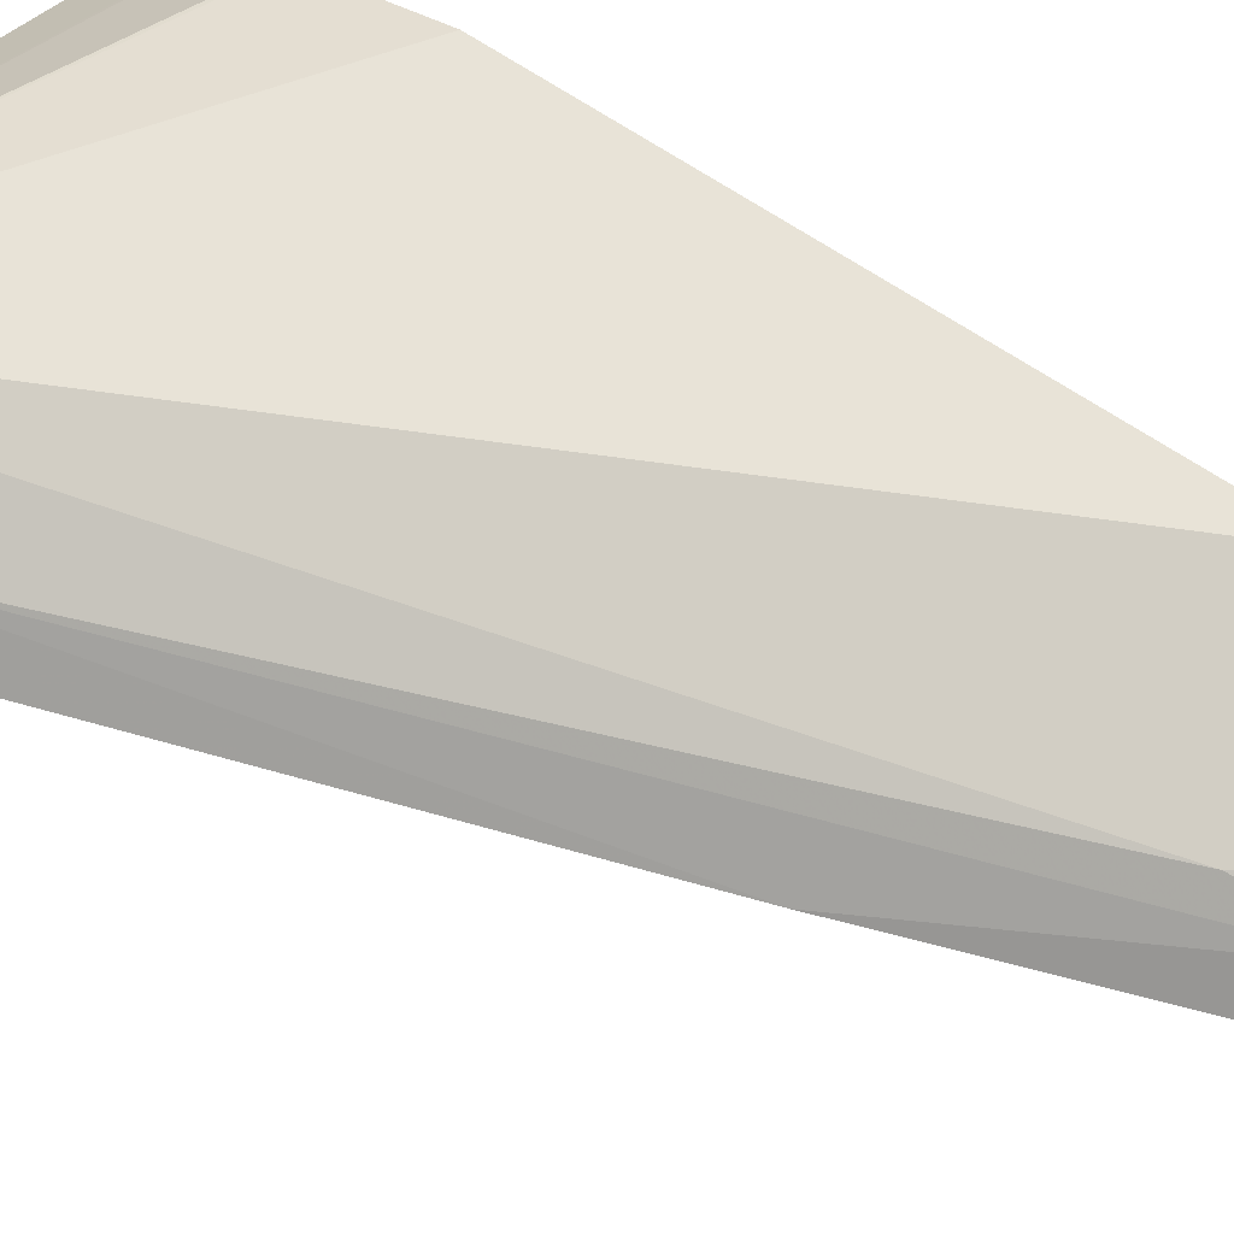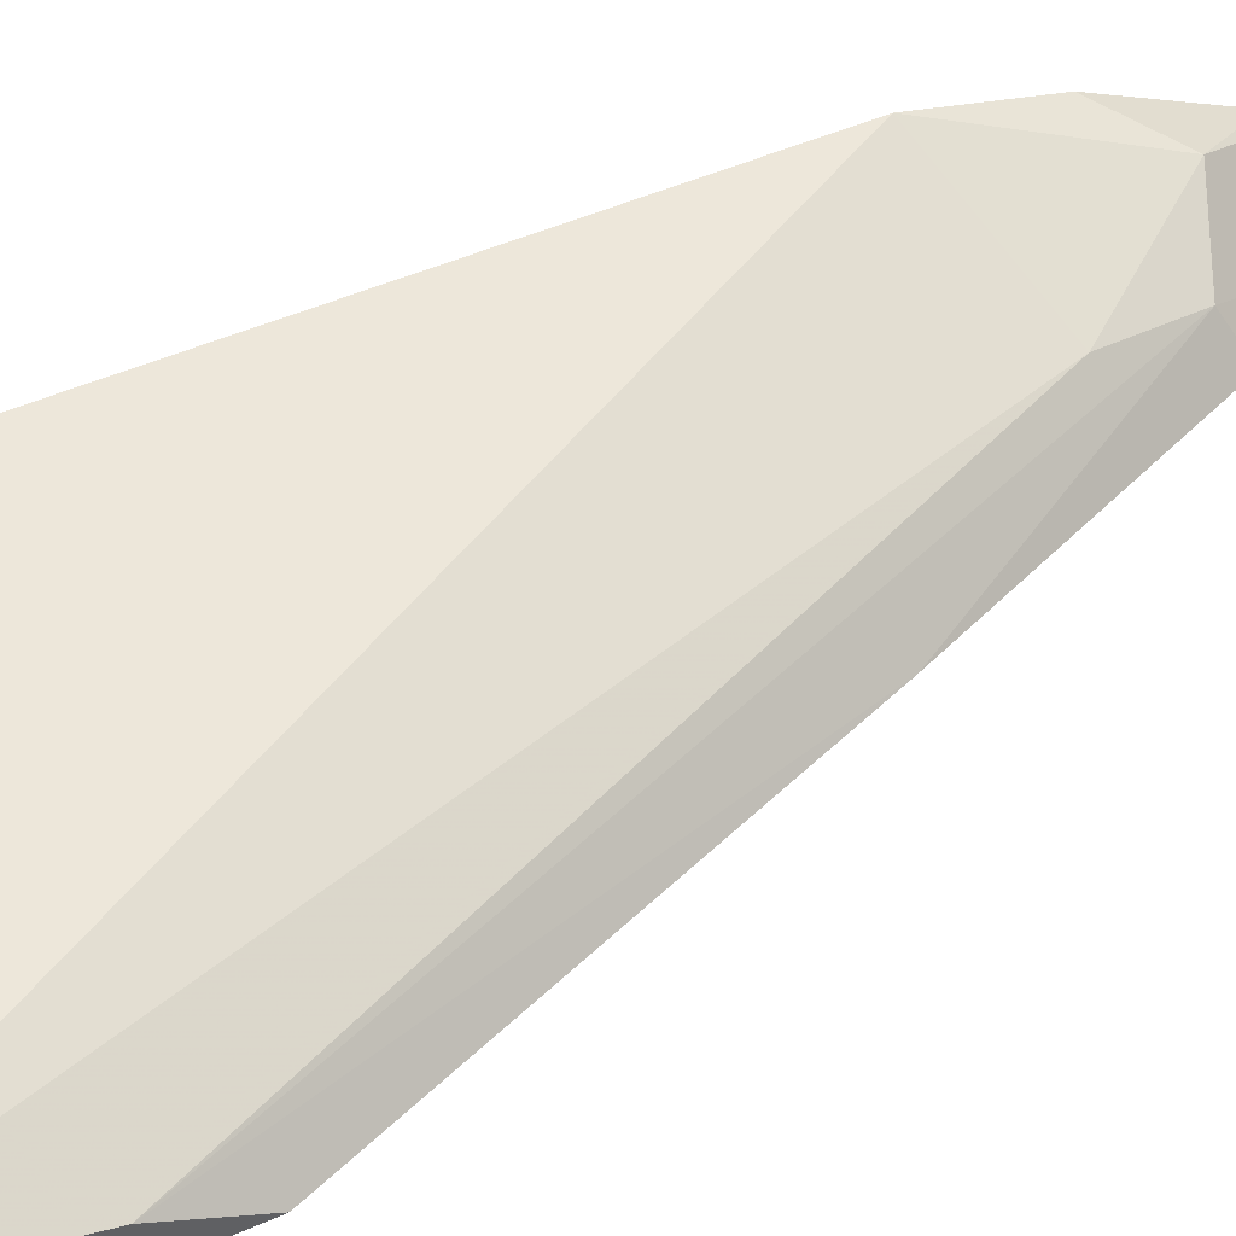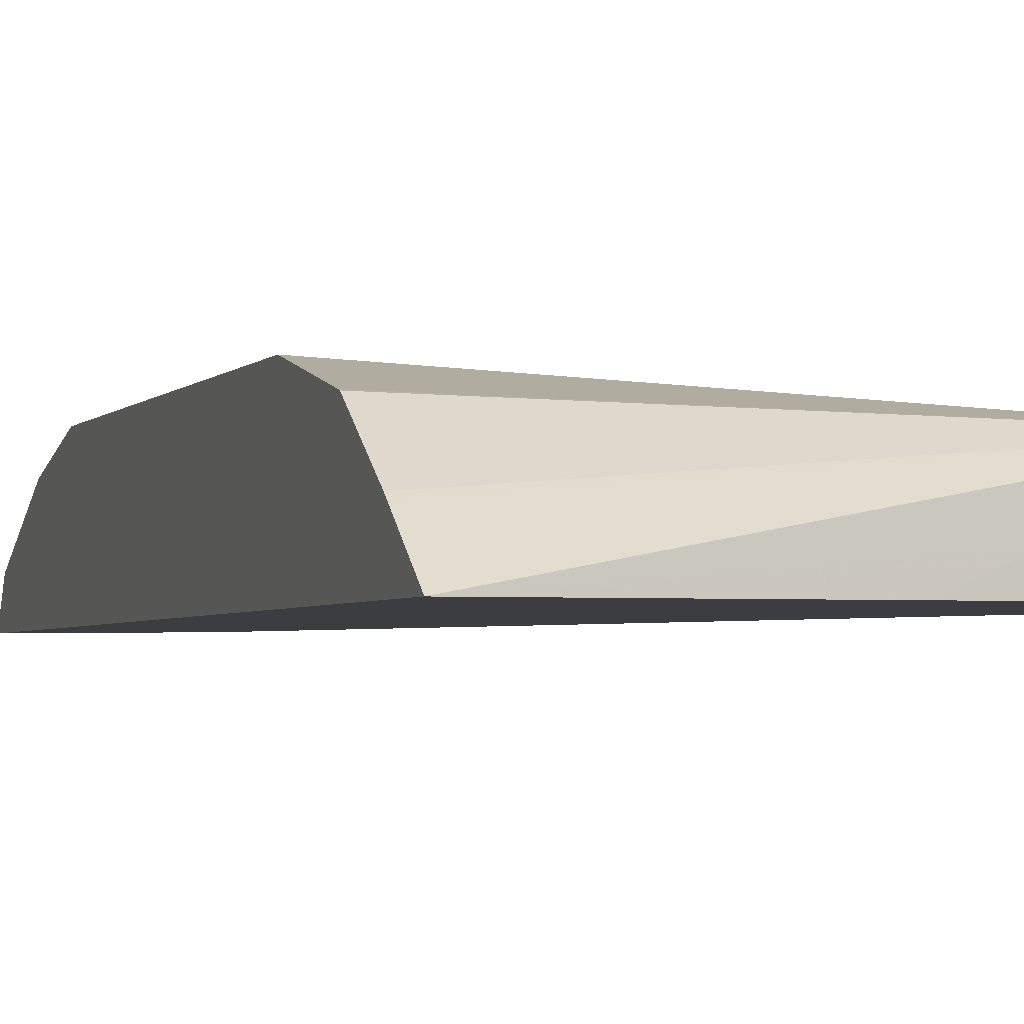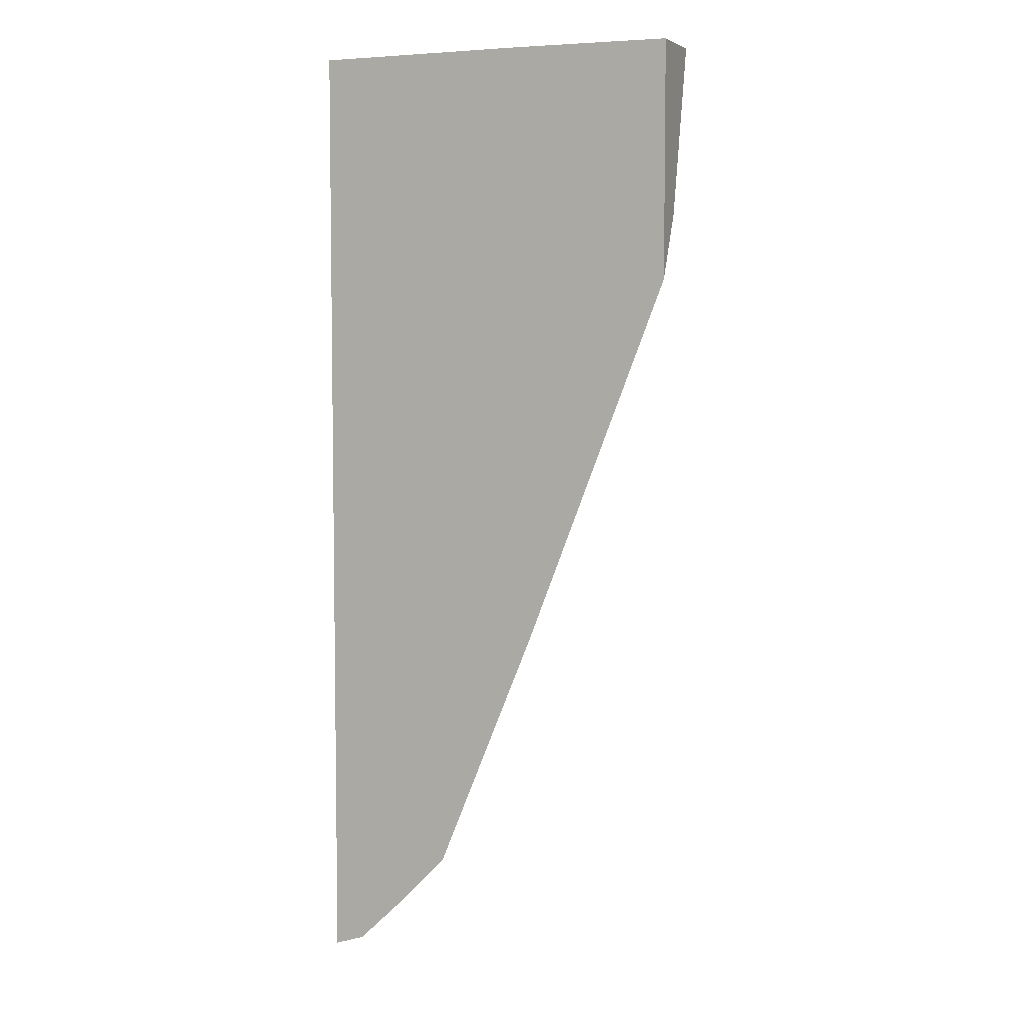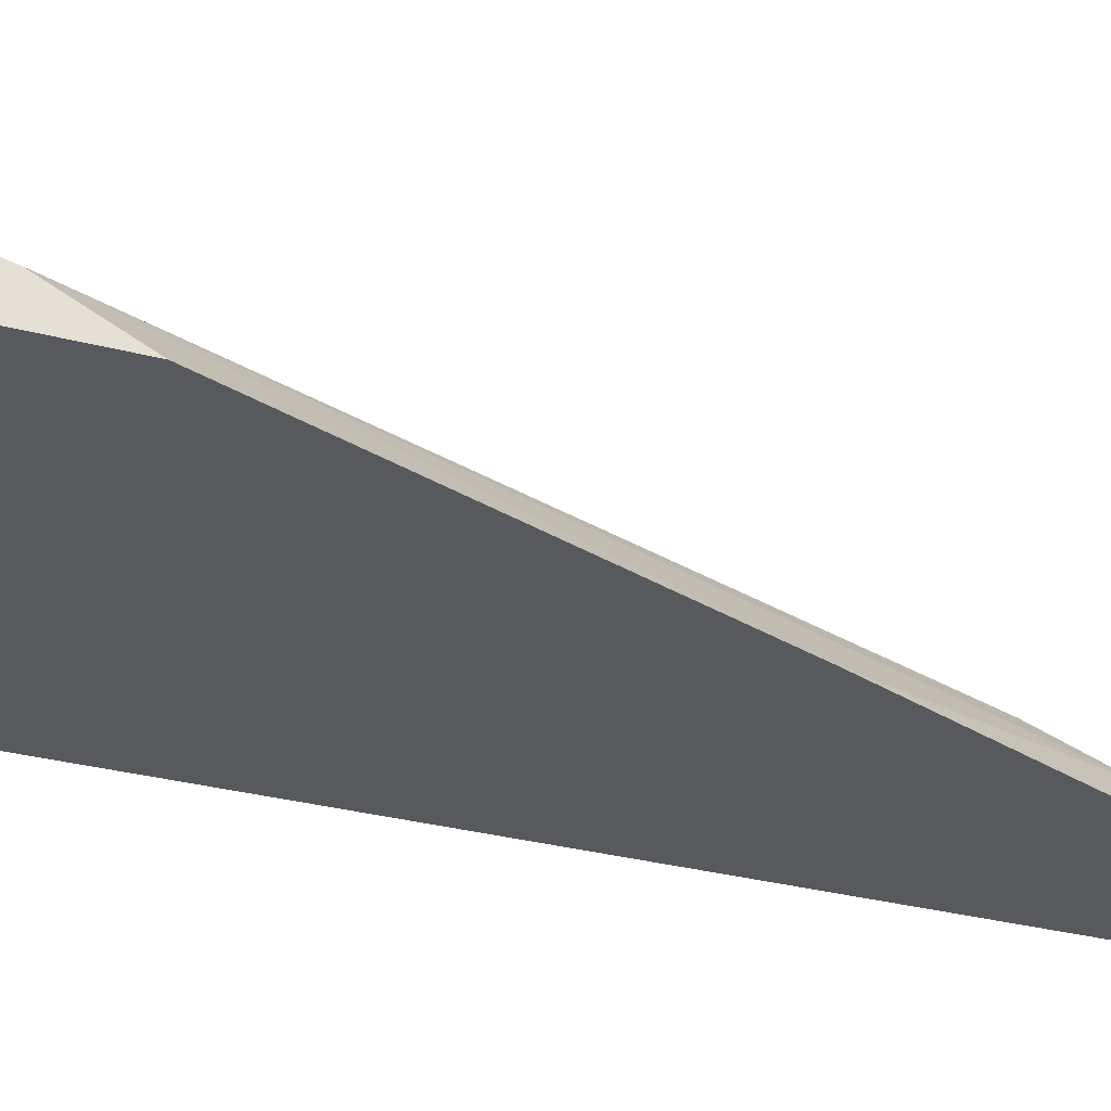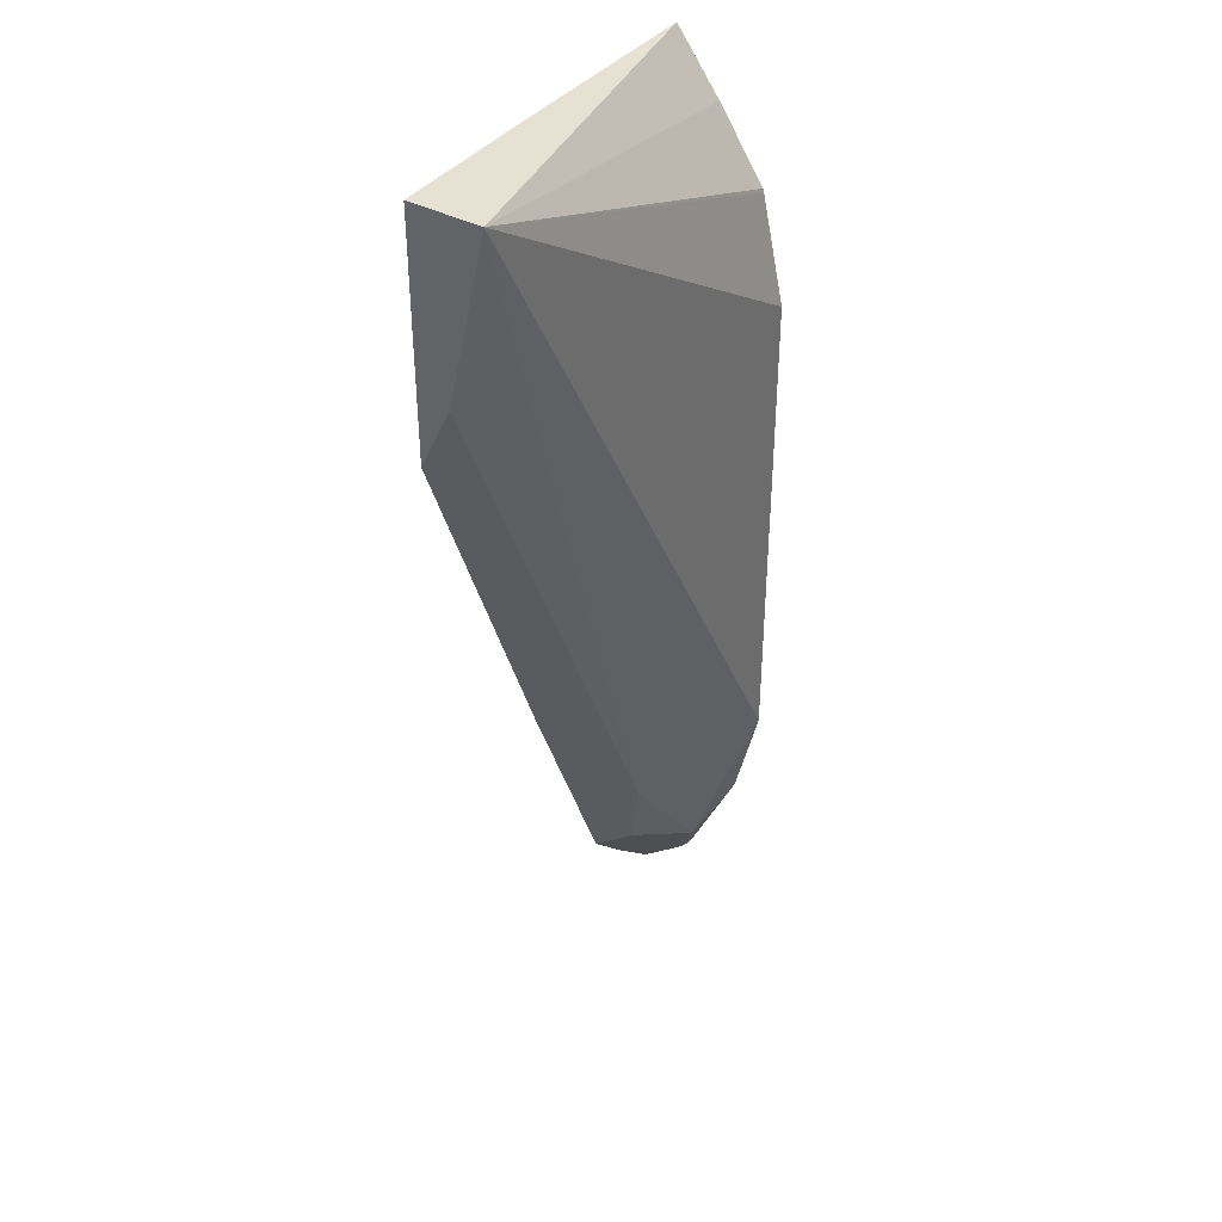
<metadata>
{"format":"obj","ext":"obj","renderer":"f3d","projection":"perspective","resolution":1024,"background":"white","views":[{"elev":52.7,"azim":128.9,"up":"+Y"},{"elev":44.5,"azim":62.2,"up":"+Y"},{"elev":-2.7,"azim":-17.4,"up":"+Y"},{"elev":5.5,"azim":21.6,"up":"+Z"},{"elev":-30.1,"azim":68.9,"up":"+Y"},{"elev":38.9,"azim":123.4,"up":"+Z"}]}
</metadata>
<code>
v 0.122 -0.007485 -0.3445
v 0.2104 -0.007485 -0.3437
v 0.2227 -0.001717 -0.3437
v 0.2289 0.001164 -0.3437
v 0.2762 0.02222 -0.3437
v 0.122 0.009304 -0.3673
v 0.122 -0.007485 -0.7434
v 0.2762 -0.007485 -0.3437
v 0.122 0.03009 -0.3993
v 0.122 0.02968 -0.3977
v 0.122 0.01062 -0.3691
v 0.2762 0.005623 -0.4144
v 0.1746 0.01343 -0.6582
v 0.122 0.03976 -0.6442
v 0.122 0.03976 -0.4428
v 0.122 0.001081 -0.7378
v 0.1347 -0.007485 -0.7392
v 0.2762 -0.007485 -0.4417
v 0.2165 -0.007485 -0.597
v 0.1679 0.006719 -0.6918
v 0.1411 0.02015 -0.7052
v 0.122 0.02968 -0.6862
v 0.122 0.007847 -0.7332
v 0.1276 0.006719 -0.7321
v 0.1553 -0.007485 -0.7194
v 0.175 -0.007485 -0.6989
f 12 19 20
f 12 18 19
f 7 16 17
f 5 15 9
f 5 18 12
f 5 13 14
f 5 12 13
f 12 20 13
f 5 14 15
f 13 20 21
f 21 25 24
f 14 21 22
f 16 23 24
f 16 24 17
f 17 24 25
f 19 26 20
f 20 26 25
f 20 25 21
f 5 11 6
f 21 24 23
f 21 23 22
f 13 21 14
f 5 10 11
f 5 8 18
f 2 4 3
f 5 9 10
f 1 3 4
f 1 4 5
f 1 5 6
f 1 6 11
f 1 11 10
f 1 10 9
f 1 9 15
f 1 15 14
f 1 14 22
f 1 22 23
f 1 2 3
f 1 16 7
f 1 23 16
f 2 8 5
f 1 8 2
f 1 18 8
f 2 5 4
f 1 26 19
f 1 25 26
f 1 17 25
f 1 7 17
f 1 19 18

</code>
